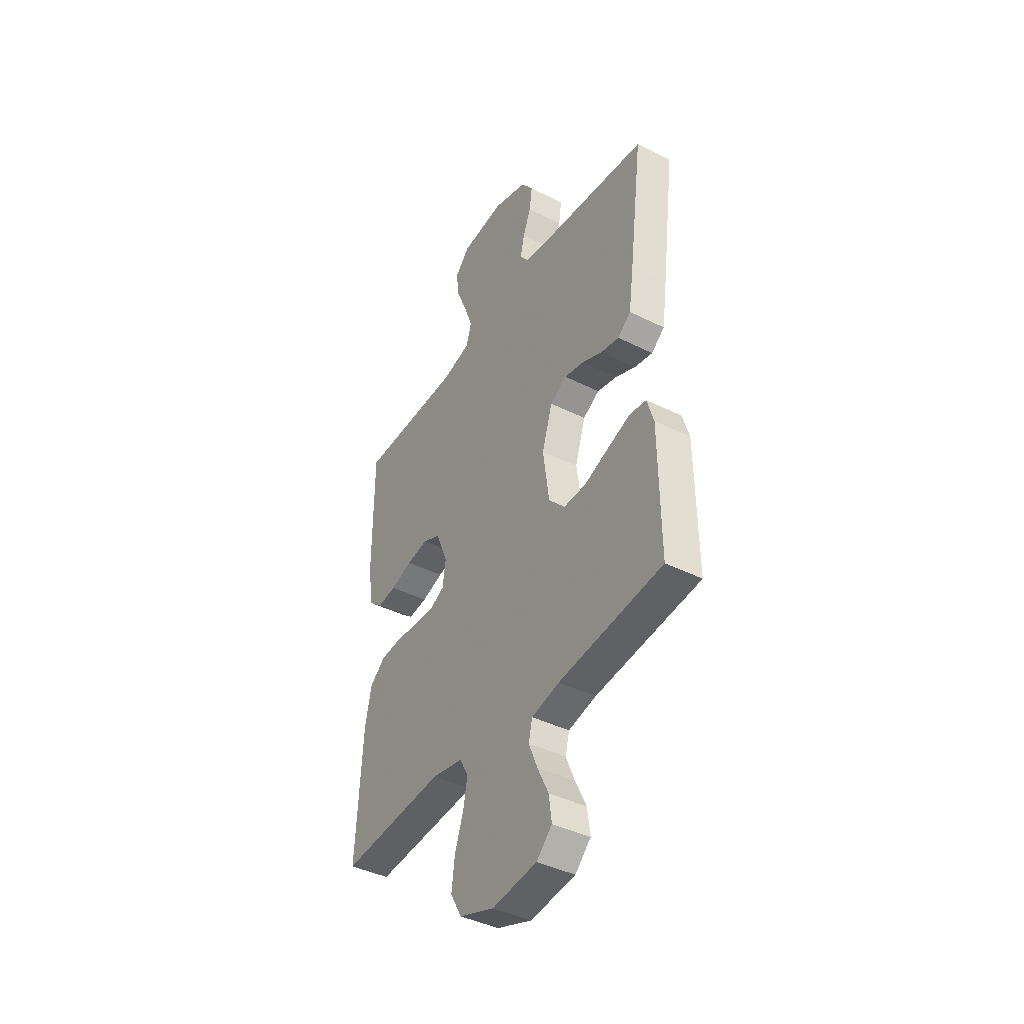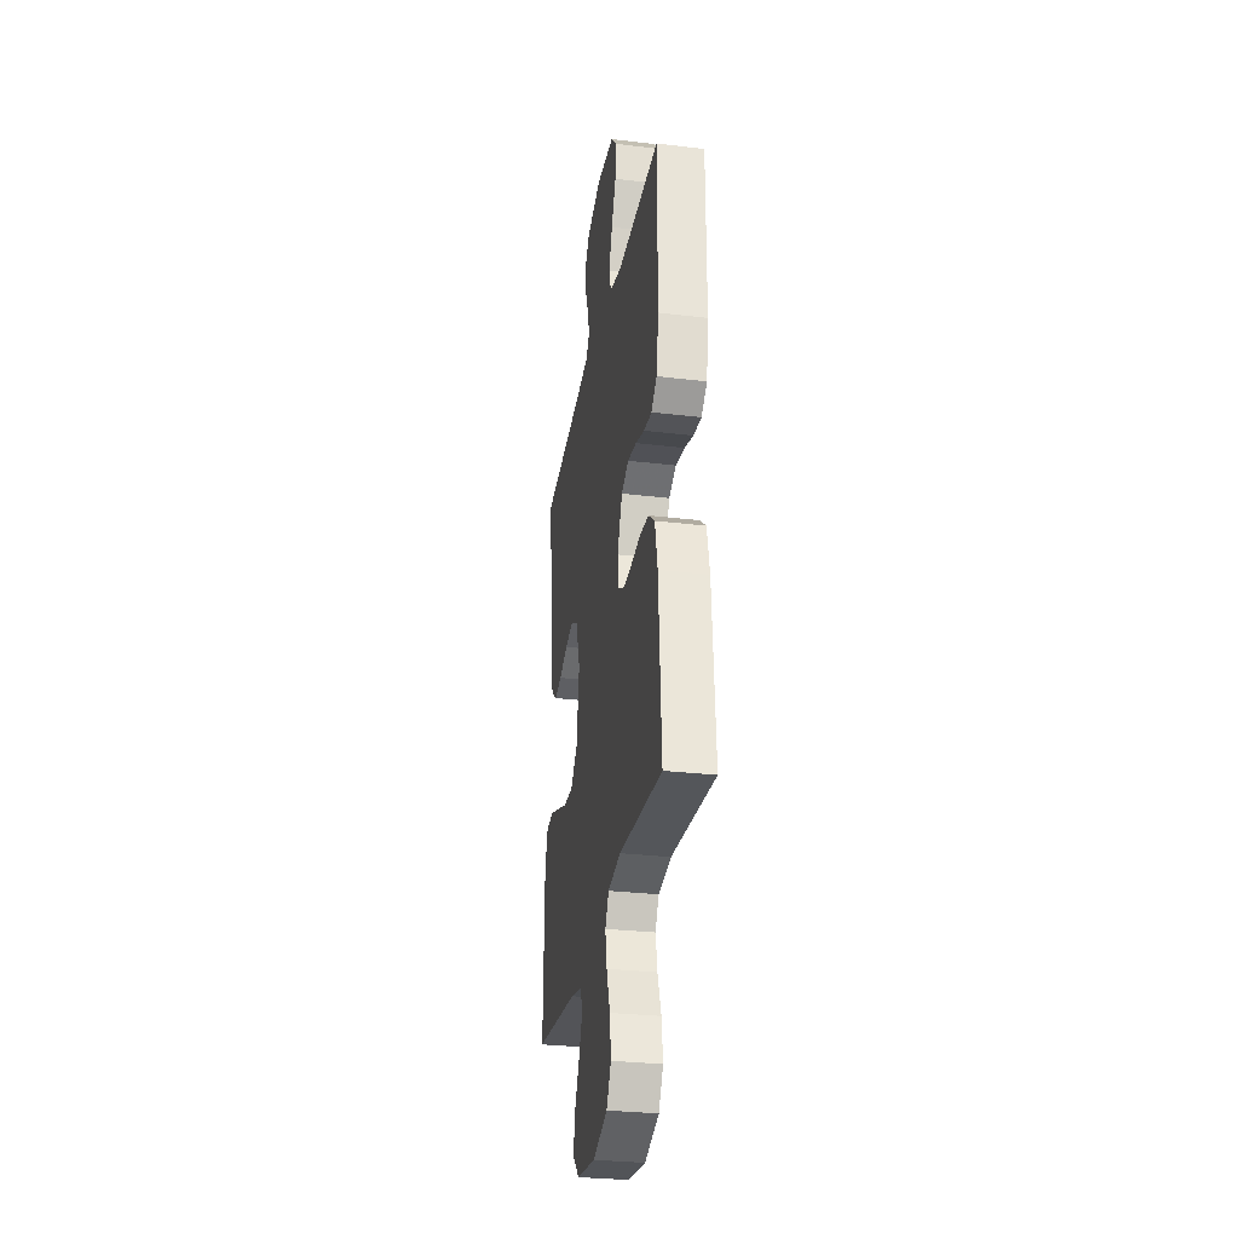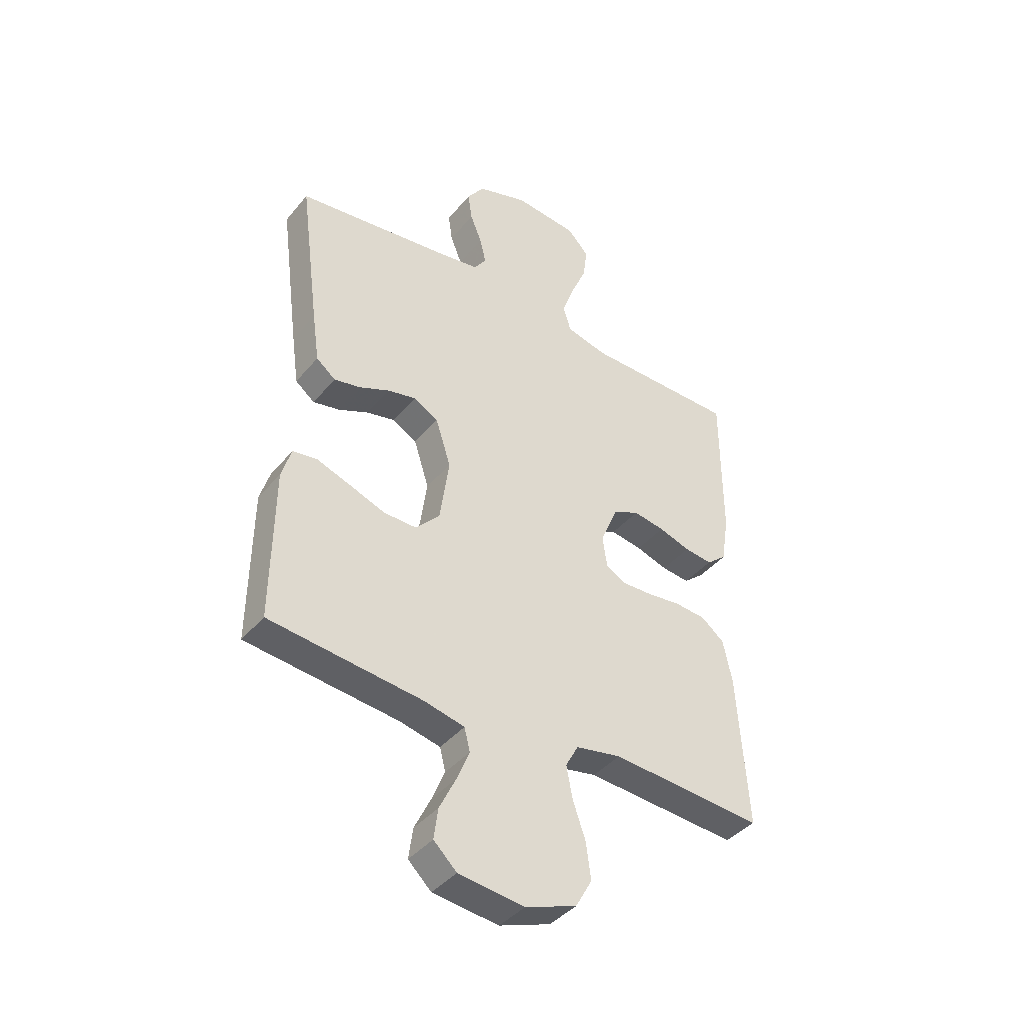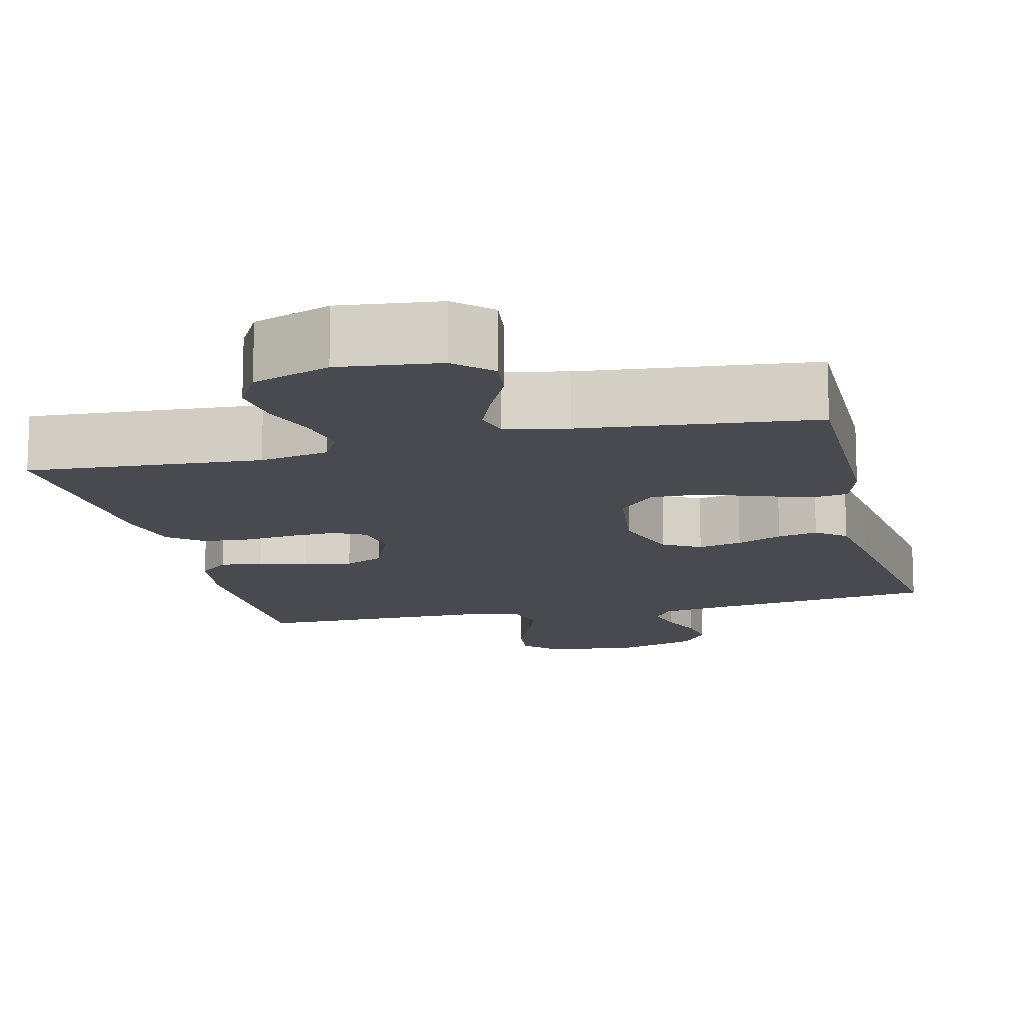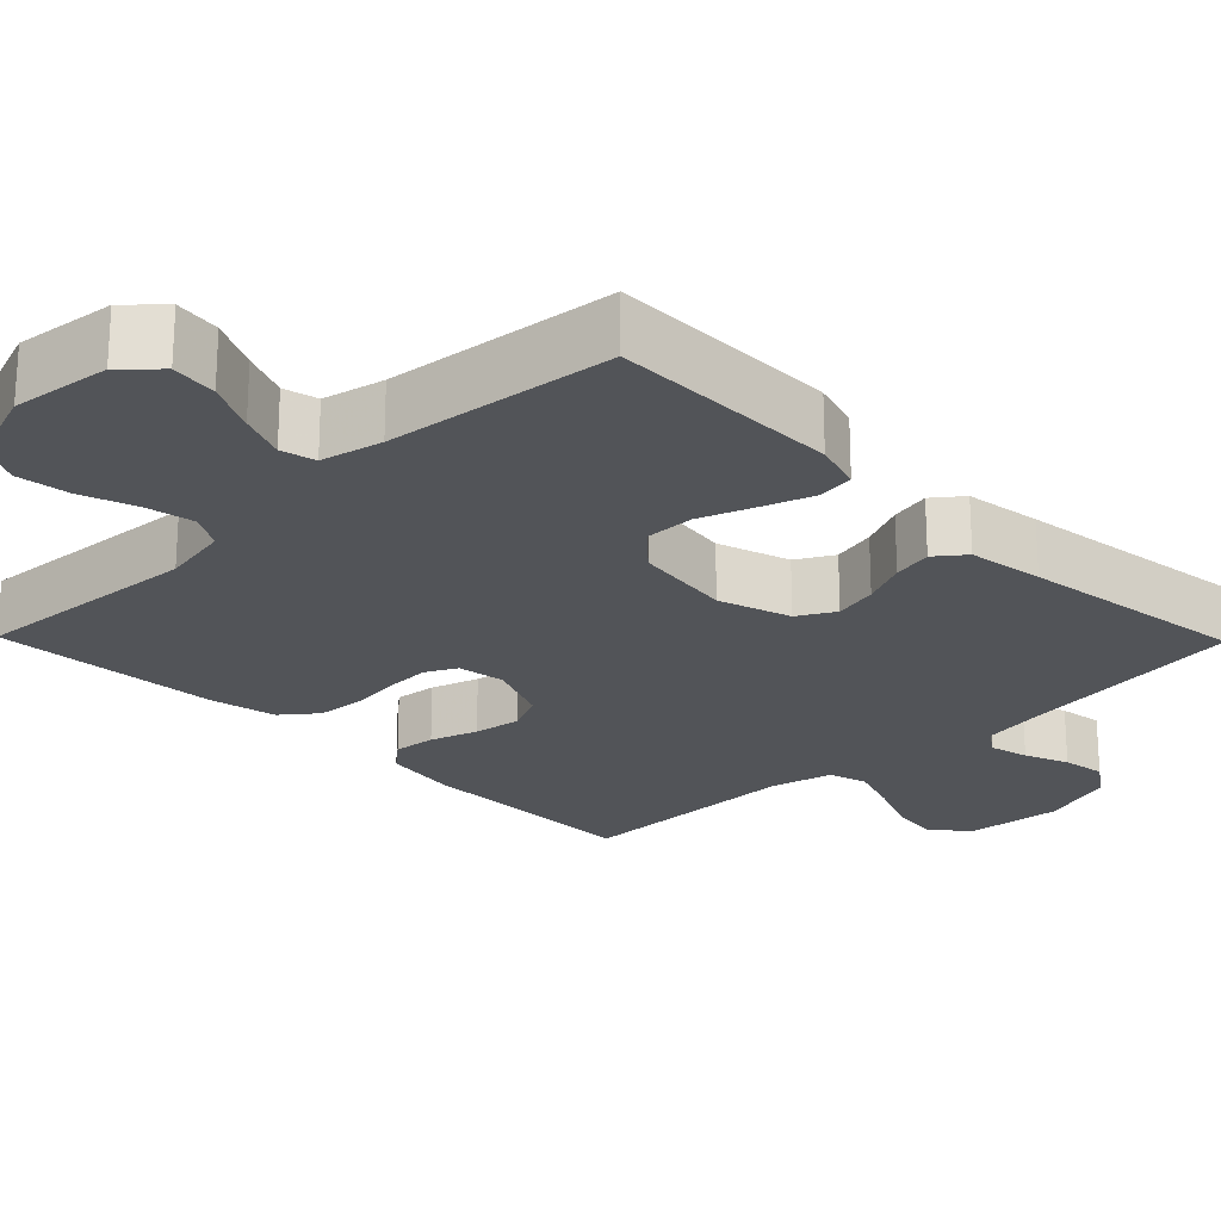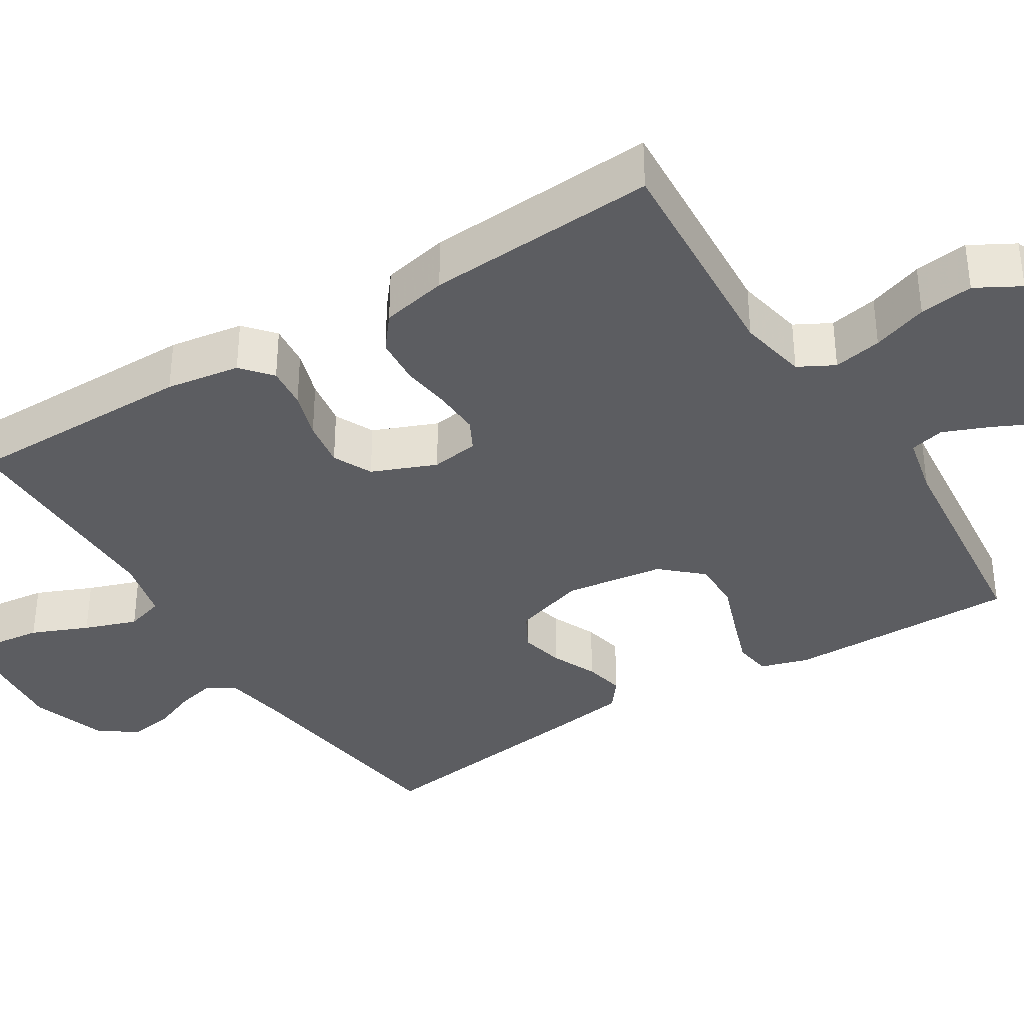
<metadata>
{"format":"obj","ext":"obj","renderer":"f3d","projection":"perspective","resolution":1024,"background":"white","views":[{"elev":-41.5,"azim":-121.3,"up":"+Z"},{"elev":-29.5,"azim":79.9,"up":"+Z"},{"elev":-41.1,"azim":-35.9,"up":"+Z"},{"elev":-13.6,"azim":-166.3,"up":"+Y"},{"elev":-22.9,"azim":-135.6,"up":"+Y"},{"elev":-36.5,"azim":122.1,"up":"+Y"}]}
</metadata>
<code>
v 0.5 0.07 0.5
v 0.5 0.07 0.2
v 0.485 0.07 0.104
v 0.446 0.07 0.071
v 0.391 0.07 0.077
v 0.329 0.07 0.097
v 0.267 0.07 0.107
v 0.216 0.07 0.083
v 0.182 0.07 0
v 0.191 0.07 -0.062
v 0.231 0.07 -0.083
v 0.29 0.07 -0.081
v 0.356 0.07 -0.073
v 0.418 0.07 -0.078
v 0.463 0.07 -0.114
v 0.481 0.07 -0.2
v 0.5 0.07 -0.5
v 0.2 0.07 -0.479
v 0.111 0.07 -0.496
v 0.086 0.07 -0.542
v 0.098 0.07 -0.605
v 0.123 0.07 -0.677
v 0.132 0.07 -0.747
v 0.1 0.07 -0.804
v 0 0.07 -0.84
v -0.129 0.07 -0.825
v -0.174 0.07 -0.782
v -0.166 0.07 -0.722
v -0.134 0.07 -0.656
v -0.109 0.07 -0.595
v -0.12 0.07 -0.55
v -0.2 0.07 -0.532
v -0.5 0.07 -0.5
v -0.497 0.07 -0.2
v -0.478 0.07 -0.137
v -0.43 0.07 -0.13
v -0.364 0.07 -0.153
v -0.293 0.07 -0.179
v -0.228 0.07 -0.18
v -0.181 0.07 -0.129
v -0.163 0.07 0
v -0.193 0.07 0.094
v -0.241 0.07 0.121
v -0.298 0.07 0.108
v -0.357 0.07 0.082
v -0.409 0.07 0.071
v -0.447 0.07 0.101
v -0.461 0.07 0.2
v -0.5 0.07 0.5
v -0.2 0.07 0.539
v -0.115 0.07 0.553
v -0.091 0.07 0.588
v -0.103 0.07 0.639
v -0.126 0.07 0.696
v -0.134 0.07 0.753
v -0.1 0.07 0.801
v 0 0.07 0.834
v 0.125 0.07 0.822
v 0.167 0.07 0.777
v 0.159 0.07 0.712
v 0.128 0.07 0.639
v 0.104 0.07 0.571
v 0.119 0.07 0.521
v 0.2 0.07 0.501
v 0.5 0 0.5
v 0.5 0 0.2
v 0.485 0 0.104
v 0.446 0 0.071
v 0.391 0 0.077
v 0.329 0 0.097
v 0.267 0 0.107
v 0.216 0 0.083
v 0.182 0 0
v 0.191 0 -0.062
v 0.231 0 -0.083
v 0.29 0 -0.081
v 0.356 0 -0.073
v 0.418 0 -0.078
v 0.463 0 -0.114
v 0.481 0 -0.2
v 0.5 0 -0.5
v 0.2 0 -0.479
v 0.111 0 -0.496
v 0.086 0 -0.542
v 0.098 0 -0.605
v 0.123 0 -0.677
v 0.132 0 -0.747
v 0.1 0 -0.804
v 0 0 -0.84
v -0.129 0 -0.825
v -0.174 0 -0.782
v -0.166 0 -0.722
v -0.134 0 -0.656
v -0.109 0 -0.595
v -0.12 0 -0.55
v -0.2 0 -0.532
v -0.5 0 -0.5
v -0.497 0 -0.2
v -0.478 0 -0.137
v -0.43 0 -0.13
v -0.364 0 -0.153
v -0.293 0 -0.179
v -0.228 0 -0.18
v -0.181 0 -0.129
v -0.163 0 0
v -0.193 0 0.094
v -0.241 0 0.121
v -0.298 0 0.108
v -0.357 0 0.082
v -0.409 0 0.071
v -0.447 0 0.101
v -0.461 0 0.2
v -0.5 0 0.5
v -0.2 0 0.539
v -0.115 0 0.553
v -0.091 0 0.588
v -0.103 0 0.639
v -0.126 0 0.696
v -0.134 0 0.753
v -0.1 0 0.801
v 0 0 0.834
v 0.125 0 0.822
v 0.167 0 0.777
v 0.159 0 0.712
v 0.128 0 0.639
v 0.104 0 0.571
v 0.119 0 0.521
v 0.2 0 0.501
f 59 60 61
f 58 59 61
f 57 58 61
f 56 57 61
f 55 56 61
f 54 55 61
f 53 54 61
f 52 53 61 62
f 51 52 62 63
f 48 49 50
f 47 48 50
f 46 47 50
f 45 46 50
f 44 45 50
f 51 63 64
f 50 51 64
f 44 50 64
f 43 44 64
f 36 37 38
f 35 36 38
f 34 35 38
f 33 34 38
f 32 33 38
f 31 32 38 39
f 27 28 29
f 26 27 29
f 25 26 29
f 24 25 29
f 23 24 29
f 22 23 29
f 21 22 29
f 20 21 29 30
f 19 20 30 31
f 16 17 18
f 15 16 18
f 14 15 18
f 13 14 18
f 12 13 18
f 11 12 18 19
f 31 39 40
f 19 31 40
f 11 19 40
f 10 11 40
f 4 5 6
f 3 4 6
f 2 3 6
f 1 2 6
f 64 1 6
f 64 6 7
f 64 7 8
f 43 64 8
f 42 43 8
f 41 42 8 9
f 9 10 40 41
f 125 124 123
f 125 123 122
f 125 122 121
f 125 121 120
f 125 120 119
f 125 119 118
f 125 118 117
f 126 125 117 116
f 127 126 116 115
f 114 113 112
f 114 112 111
f 114 111 110
f 114 110 109
f 114 109 108
f 128 127 115
f 128 115 114
f 128 114 108
f 128 108 107
f 102 101 100
f 102 100 99
f 102 99 98
f 102 98 97
f 102 97 96
f 103 102 96 95
f 93 92 91
f 93 91 90
f 93 90 89
f 93 89 88
f 93 88 87
f 93 87 86
f 93 86 85
f 94 93 85 84
f 95 94 84 83
f 82 81 80
f 82 80 79
f 82 79 78
f 82 78 77
f 82 77 76
f 83 82 76 75
f 104 103 95
f 104 95 83
f 104 83 75
f 104 75 74
f 70 69 68
f 70 68 67
f 70 67 66
f 70 66 65
f 70 65 128
f 71 70 128
f 72 71 128
f 72 128 107
f 72 107 106
f 73 72 106 105
f 105 104 74 73
f 1 65 66 2
f 2 66 67 3
f 3 67 68 4
f 4 68 69 5
f 5 69 70 6
f 6 70 71 7
f 7 71 72 8
f 8 72 73 9
f 9 73 74 10
f 10 74 75 11
f 11 75 76 12
f 12 76 77 13
f 13 77 78 14
f 14 78 79 15
f 15 79 80 16
f 16 80 81 17
f 17 81 82 18
f 18 82 83 19
f 19 83 84 20
f 20 84 85 21
f 21 85 86 22
f 22 86 87 23
f 23 87 88 24
f 24 88 89 25
f 25 89 90 26
f 26 90 91 27
f 27 91 92 28
f 28 92 93 29
f 29 93 94 30
f 30 94 95 31
f 31 95 96 32
f 32 96 97 33
f 33 97 98 34
f 34 98 99 35
f 35 99 100 36
f 36 100 101 37
f 37 101 102 38
f 38 102 103 39
f 39 103 104 40
f 40 104 105 41
f 41 105 106 42
f 42 106 107 43
f 43 107 108 44
f 44 108 109 45
f 45 109 110 46
f 46 110 111 47
f 47 111 112 48
f 48 112 113 49
f 49 113 114 50
f 50 114 115 51
f 51 115 116 52
f 52 116 117 53
f 53 117 118 54
f 54 118 119 55
f 55 119 120 56
f 56 120 121 57
f 57 121 122 58
f 58 122 123 59
f 59 123 124 60
f 60 124 125 61
f 61 125 126 62
f 62 126 127 63
f 63 127 128 64
f 64 128 65 1

</code>
